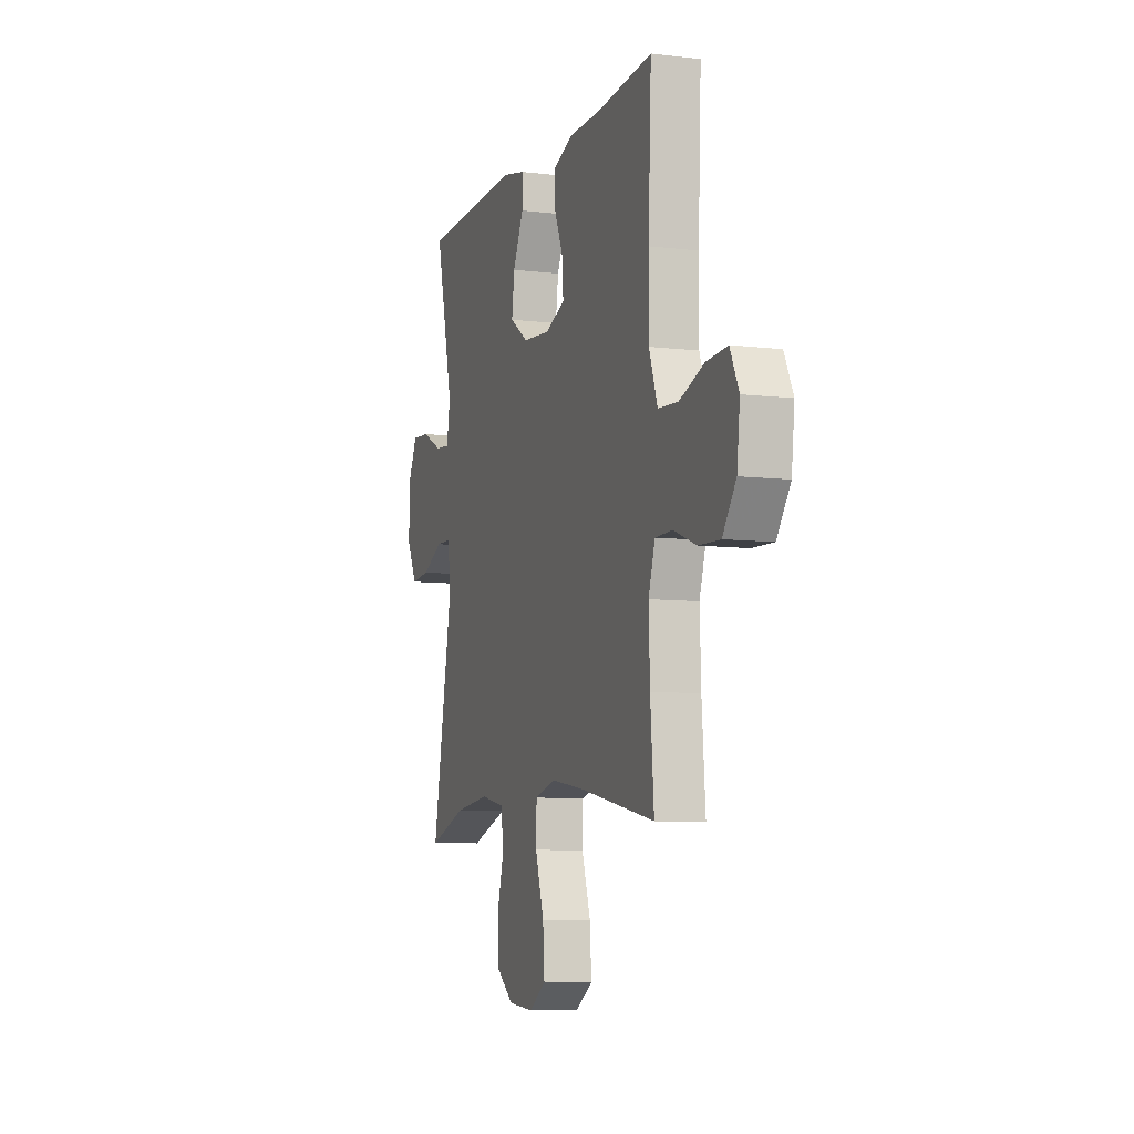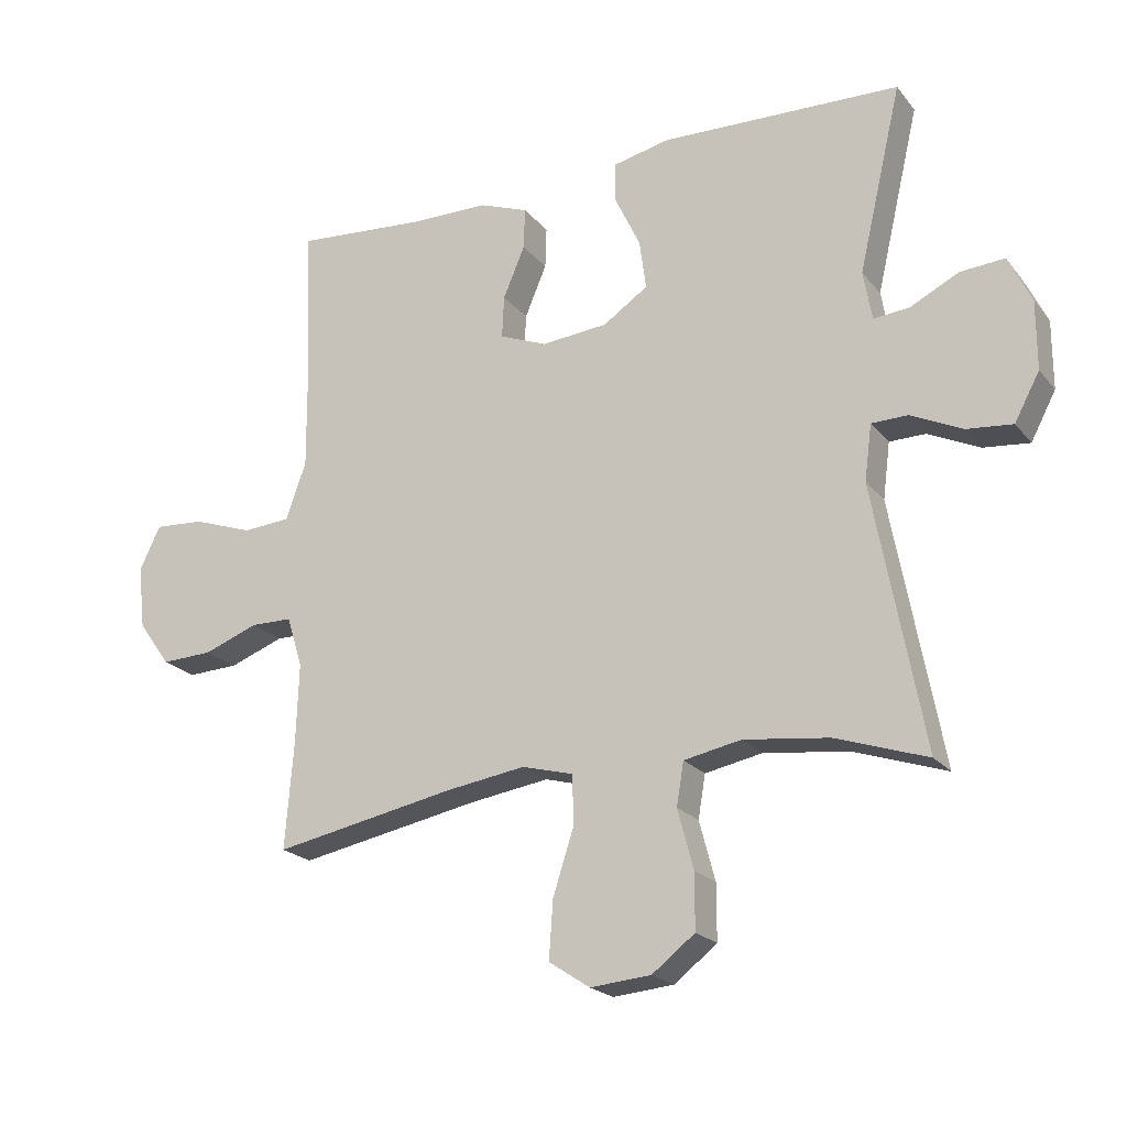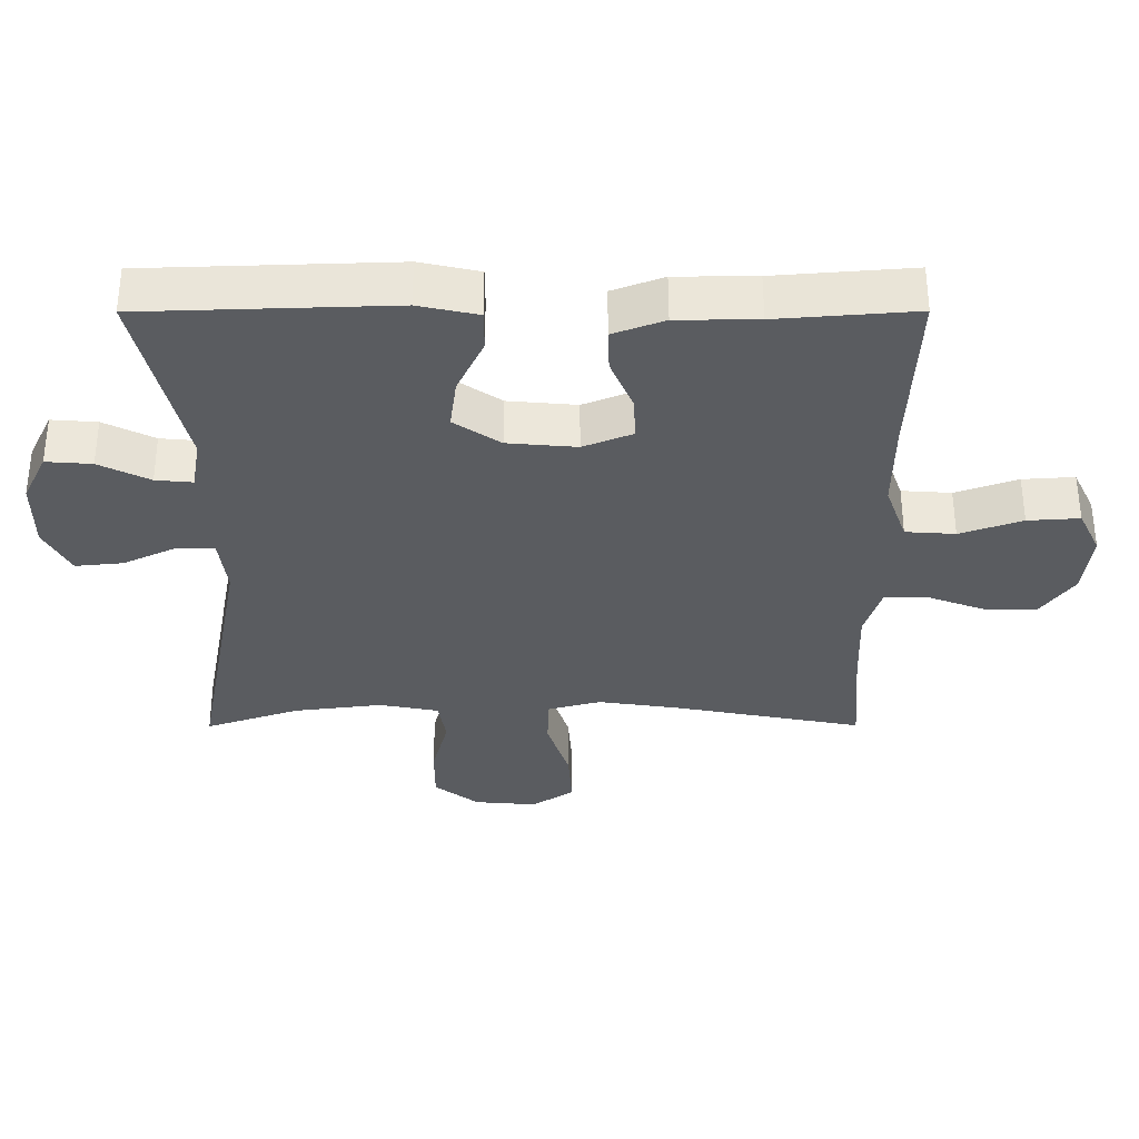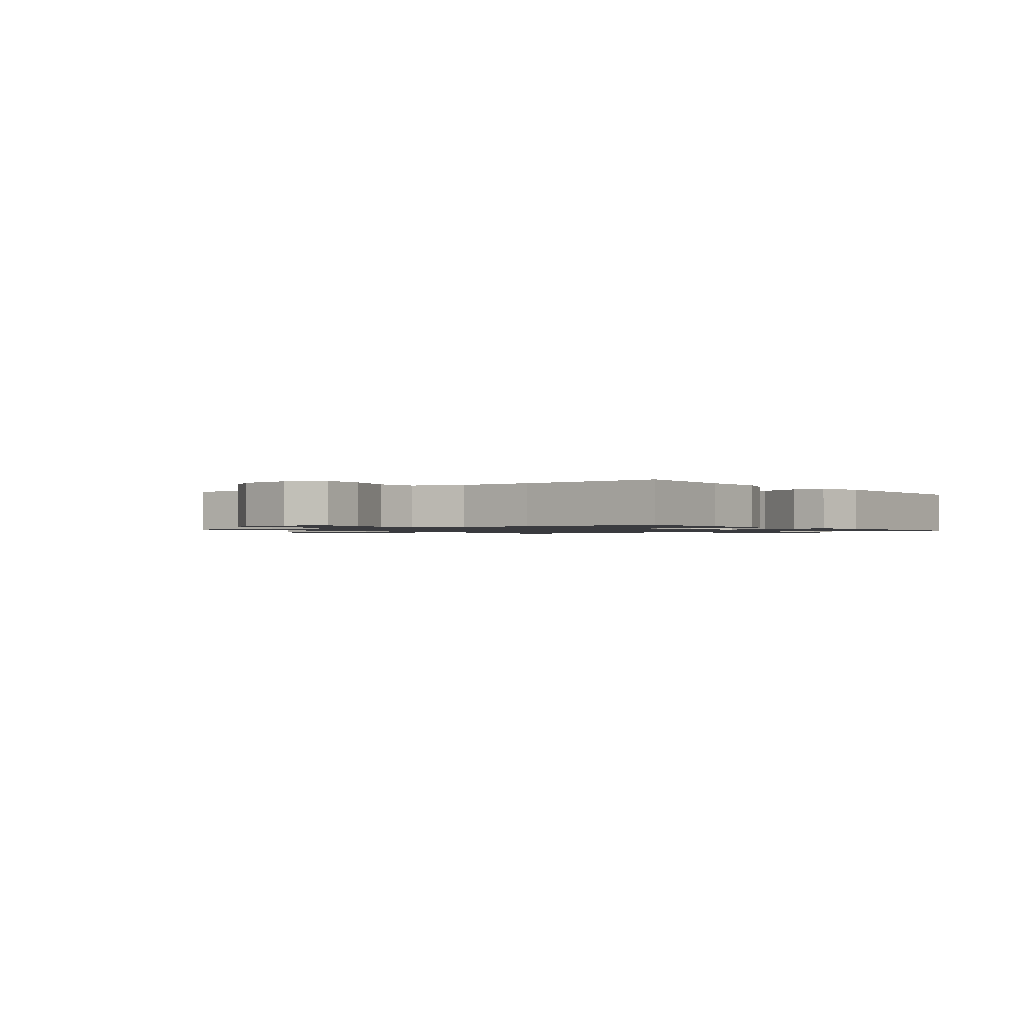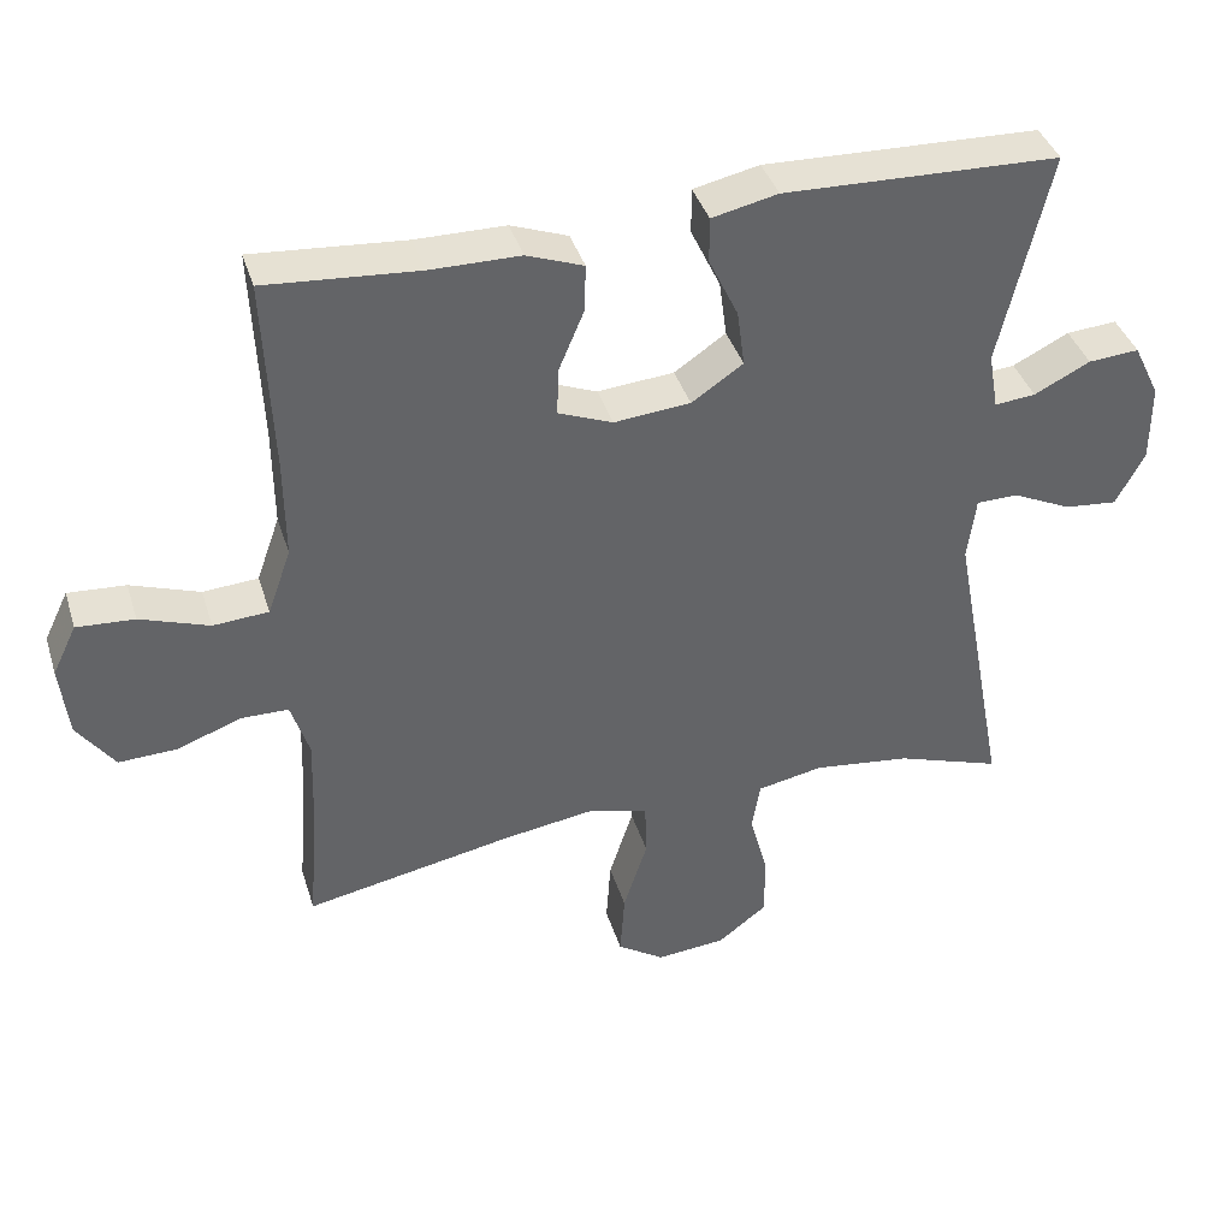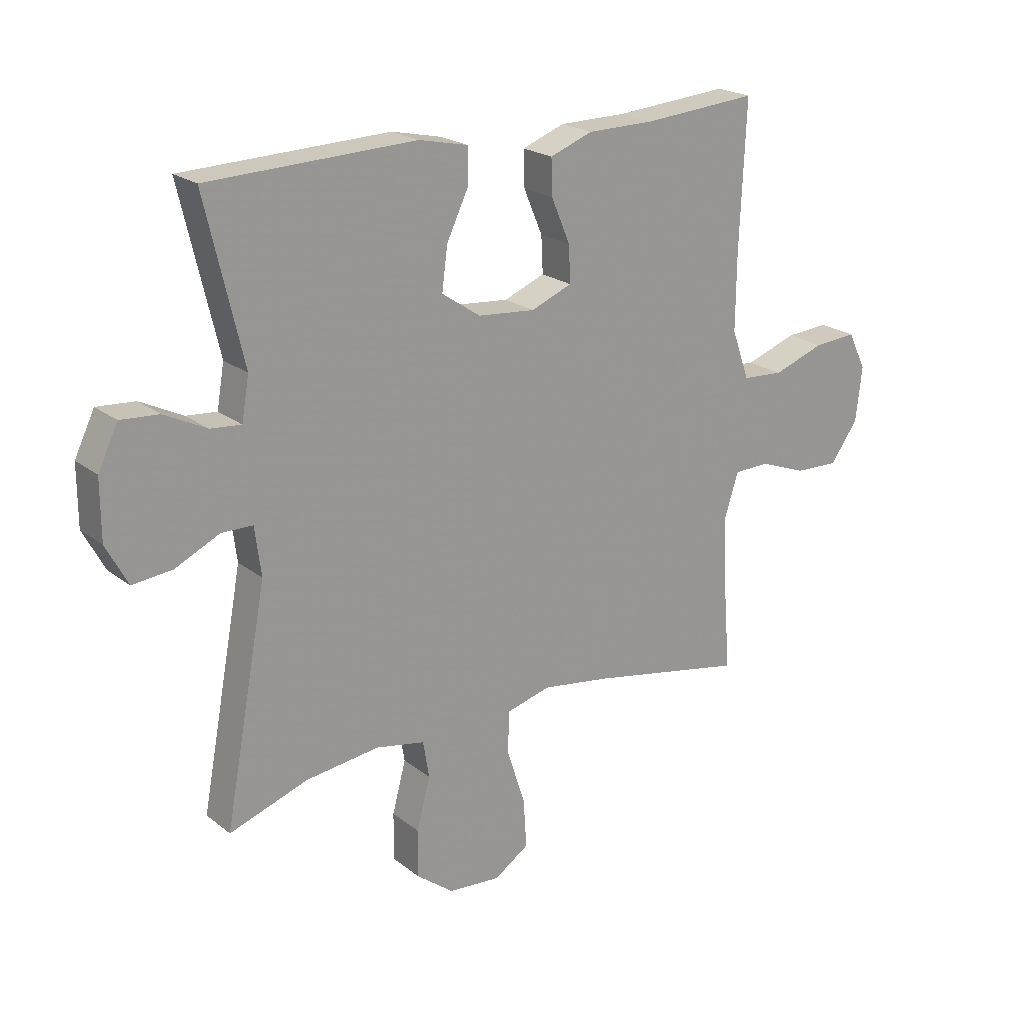
<metadata>
{"format":"obj","ext":"obj","renderer":"f3d","projection":"perspective","resolution":1024,"background":"white","views":[{"elev":-7.7,"azim":-108.8,"up":"+Z"},{"elev":-21.1,"azim":27.6,"up":"+Z"},{"elev":56.0,"azim":179.9,"up":"+Z"},{"elev":-1.2,"azim":-52.4,"up":"+Y"},{"elev":39.3,"azim":-16.8,"up":"+Z"},{"elev":21.4,"azim":143.4,"up":"+Z"}]}
</metadata>
<code>
v 0.5 0.07 -0.5
v 0.361 0.07 -0.453
v 0.232 0.07 -0.437
v 0.145 0.07 -0.454
v 0.134 0.07 -0.519
v 0.158 0.07 -0.609
v 0.158 0.07 -0.693
v 0.093 0.07 -0.743
v 0.001 0.07 -0.751
v -0.061 0.07 -0.71
v -0.055 0.07 -0.623
v -0.023 0.07 -0.524
v -0.025 0.07 -0.45
v -0.103 0.07 -0.429
v -0.224 0.07 -0.447
v -0.5 0.07 -0.5
v -0.487 0.07 -0.336
v -0.483 0.07 -0.217
v -0.507 0.07 -0.141
v -0.57 0.07 -0.14
v -0.653 0.07 -0.171
v -0.731 0.07 -0.174
v -0.78 0.07 -0.106
v -0.791 0.07 -0.01
v -0.759 0.07 0.056
v -0.683 0.07 0.051
v -0.592 0.07 0.019
v -0.519 0.07 0.024
v -0.488 0.07 0.111
v -0.489 0.07 0.244
v -0.5 0.07 0.5
v -0.298 0.07 0.484
v -0.18 0.07 0.483
v -0.105 0.07 0.455
v -0.107 0.07 0.392
v -0.14 0.07 0.314
v -0.143 0.07 0.25
v -0.071 0.07 0.221
v 0.03 0.07 0.23
v 0.098 0.07 0.276
v 0.088 0.07 0.351
v 0.049 0.07 0.433
v 0.049 0.07 0.493
v 0.136 0.07 0.512
v 0.5 0.07 0.5
v 0.434 0.07 0.218
v 0.447 0.07 0.143
v 0.501 0.07 0.148
v 0.575 0.07 0.185
v 0.642 0.07 0.19
v 0.677 0.07 0.118
v 0.677 0.07 0.014
v 0.639 0.07 -0.057
v 0.569 0.07 -0.05
v 0.491 0.07 -0.013
v 0.436 0.07 -0.014
v 0.425 0.07 -0.099
v 0.5 0 -0.5
v 0.361 0 -0.453
v 0.232 0 -0.437
v 0.145 0 -0.454
v 0.134 0 -0.519
v 0.158 0 -0.609
v 0.158 0 -0.693
v 0.093 0 -0.743
v 0.001 0 -0.751
v -0.061 0 -0.71
v -0.055 0 -0.623
v -0.023 0 -0.524
v -0.025 0 -0.45
v -0.103 0 -0.429
v -0.224 0 -0.447
v -0.5 0 -0.5
v -0.487 0 -0.336
v -0.483 0 -0.217
v -0.507 0 -0.141
v -0.57 0 -0.14
v -0.653 0 -0.171
v -0.731 0 -0.174
v -0.78 0 -0.106
v -0.791 0 -0.01
v -0.759 0 0.056
v -0.683 0 0.051
v -0.592 0 0.019
v -0.519 0 0.024
v -0.488 0 0.111
v -0.489 0 0.244
v -0.5 0 0.5
v -0.298 0 0.484
v -0.18 0 0.483
v -0.105 0 0.455
v -0.107 0 0.392
v -0.14 0 0.314
v -0.143 0 0.25
v -0.071 0 0.221
v 0.03 0 0.23
v 0.098 0 0.276
v 0.088 0 0.351
v 0.049 0 0.433
v 0.049 0 0.493
v 0.136 0 0.512
v 0.5 0 0.5
v 0.434 0 0.218
v 0.447 0 0.143
v 0.501 0 0.148
v 0.575 0 0.185
v 0.642 0 0.19
v 0.677 0 0.118
v 0.677 0 0.014
v 0.639 0 -0.057
v 0.569 0 -0.05
v 0.491 0 -0.013
v 0.436 0 -0.014
v 0.425 0 -0.099
f 53 54 55
f 52 53 55
f 51 52 55
f 50 51 55
f 49 50 55
f 48 49 55
f 47 48 55 56
f 46 47 56 57
f 44 45 46
f 43 44 46
f 42 43 46
f 41 42 46
f 40 41 46 57
f 34 35 36
f 33 34 36
f 32 33 36
f 32 36 37
f 31 32 37
f 30 31 37
f 29 30 37 38
f 25 26 27
f 24 25 27
f 23 24 27
f 22 23 27
f 21 22 27
f 20 21 27
f 19 20 27 28
f 29 38 39
f 28 29 39
f 19 28 39
f 18 19 39
f 10 11 12
f 9 10 12
f 8 9 12
f 7 8 12
f 6 7 12
f 5 6 12
f 4 5 12 13
f 3 4 13 14
f 57 1 2
f 40 57 2
f 39 40 2
f 39 2 3
f 18 39 3
f 17 18 3
f 15 16 17
f 14 15 17
f 3 14 17
f 112 111 110
f 112 110 109
f 112 109 108
f 112 108 107
f 112 107 106
f 112 106 105
f 113 112 105 104
f 114 113 104 103
f 103 102 101
f 103 101 100
f 103 100 99
f 103 99 98
f 114 103 98 97
f 93 92 91
f 93 91 90
f 93 90 89
f 94 93 89
f 94 89 88
f 94 88 87
f 95 94 87 86
f 84 83 82
f 84 82 81
f 84 81 80
f 84 80 79
f 84 79 78
f 84 78 77
f 85 84 77 76
f 96 95 86
f 96 86 85
f 96 85 76
f 96 76 75
f 69 68 67
f 69 67 66
f 69 66 65
f 69 65 64
f 69 64 63
f 69 63 62
f 70 69 62 61
f 71 70 61 60
f 59 58 114
f 59 114 97
f 59 97 96
f 60 59 96
f 60 96 75
f 60 75 74
f 74 73 72
f 74 72 71
f 74 71 60
f 1 58 59 2
f 2 59 60 3
f 3 60 61 4
f 4 61 62 5
f 5 62 63 6
f 6 63 64 7
f 7 64 65 8
f 8 65 66 9
f 9 66 67 10
f 10 67 68 11
f 11 68 69 12
f 12 69 70 13
f 13 70 71 14
f 14 71 72 15
f 15 72 73 16
f 16 73 74 17
f 17 74 75 18
f 18 75 76 19
f 19 76 77 20
f 20 77 78 21
f 21 78 79 22
f 22 79 80 23
f 23 80 81 24
f 24 81 82 25
f 25 82 83 26
f 26 83 84 27
f 27 84 85 28
f 28 85 86 29
f 29 86 87 30
f 30 87 88 31
f 31 88 89 32
f 32 89 90 33
f 33 90 91 34
f 34 91 92 35
f 35 92 93 36
f 36 93 94 37
f 37 94 95 38
f 38 95 96 39
f 39 96 97 40
f 40 97 98 41
f 41 98 99 42
f 42 99 100 43
f 43 100 101 44
f 44 101 102 45
f 45 102 103 46
f 46 103 104 47
f 47 104 105 48
f 48 105 106 49
f 49 106 107 50
f 50 107 108 51
f 51 108 109 52
f 52 109 110 53
f 53 110 111 54
f 54 111 112 55
f 55 112 113 56
f 56 113 114 57
f 57 114 58 1

</code>
